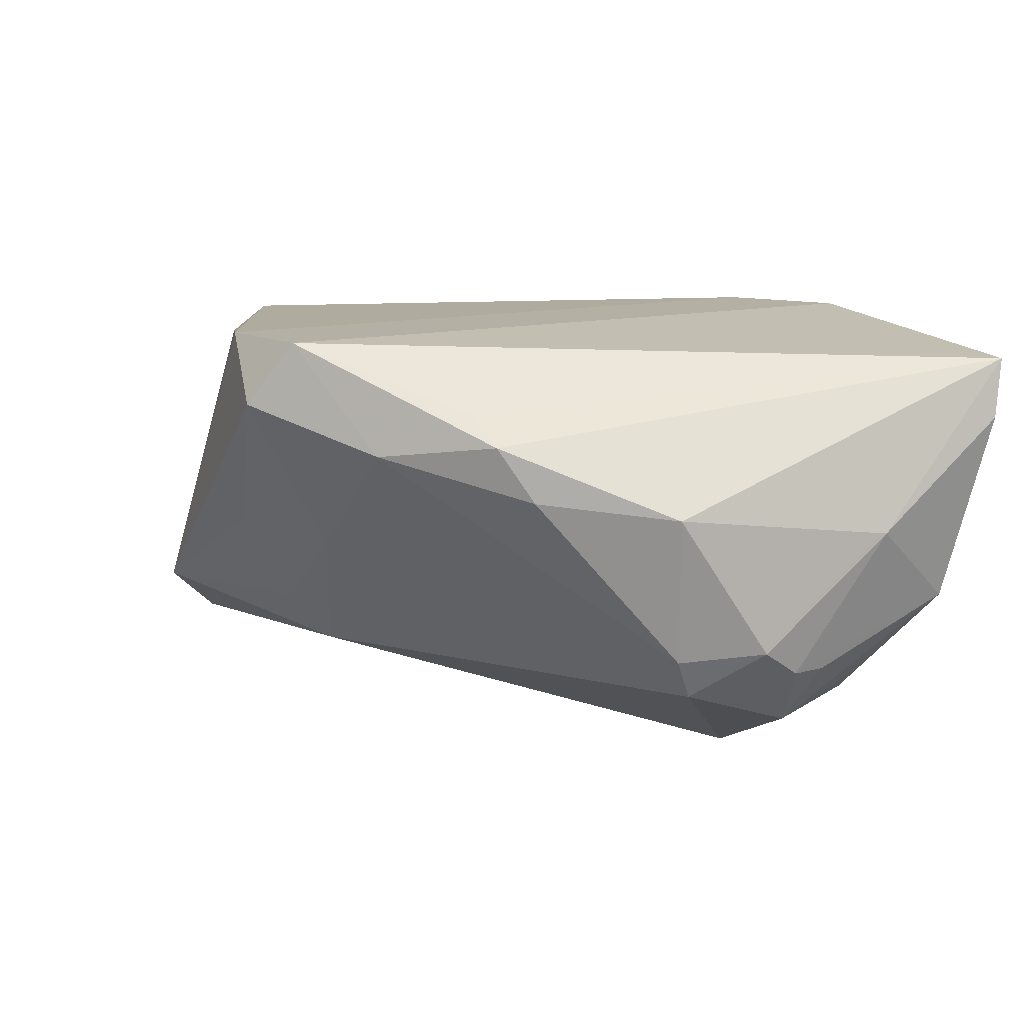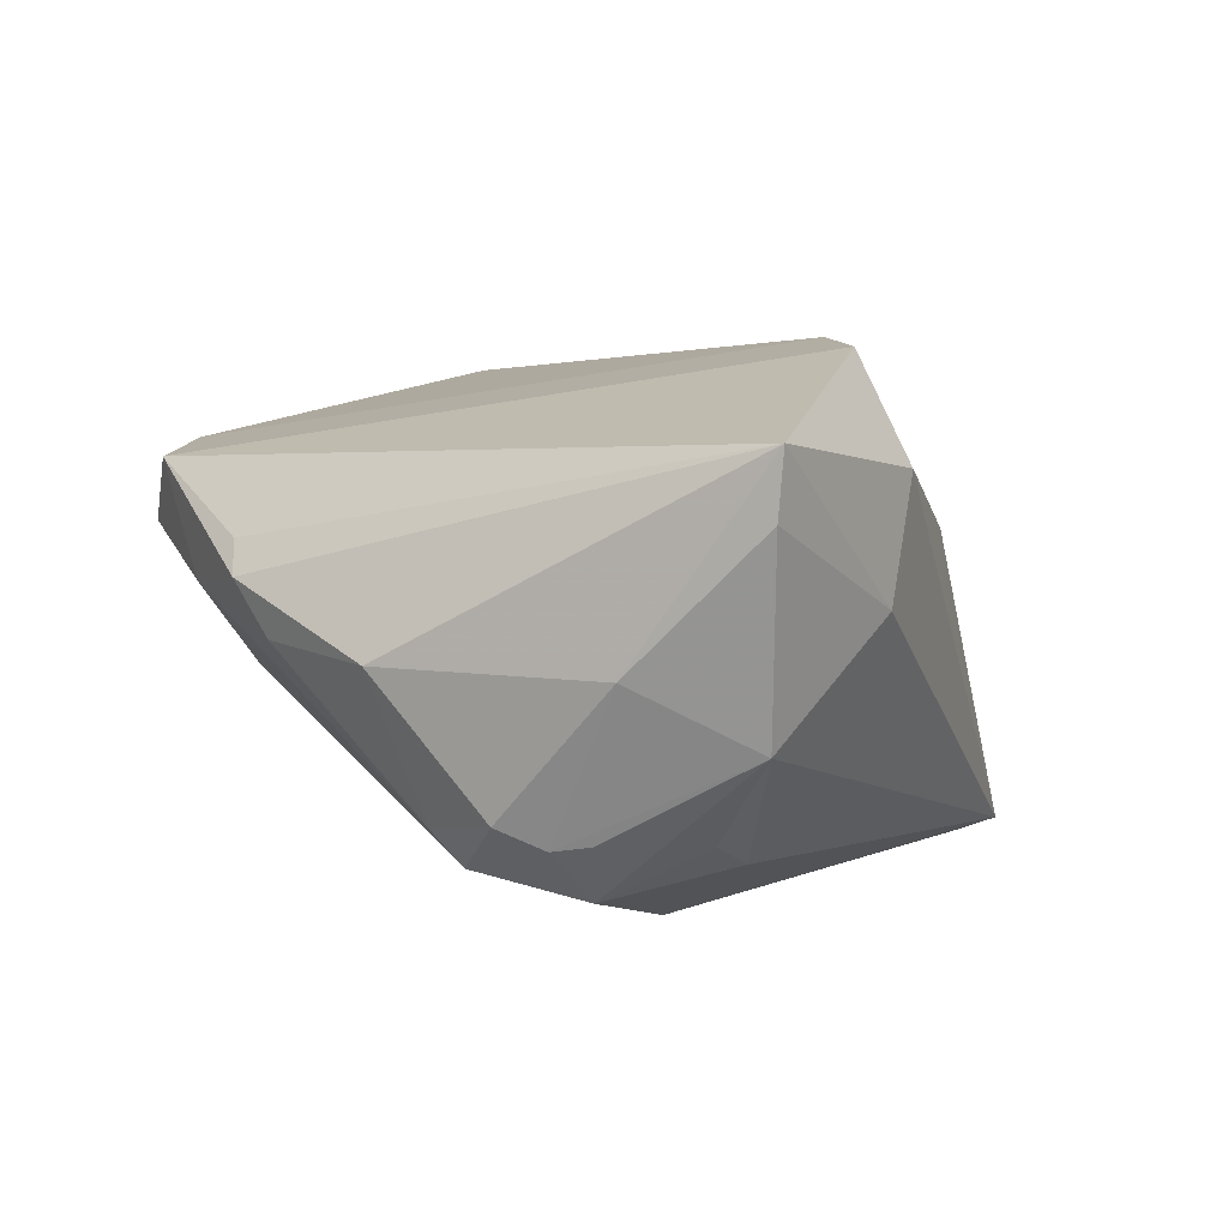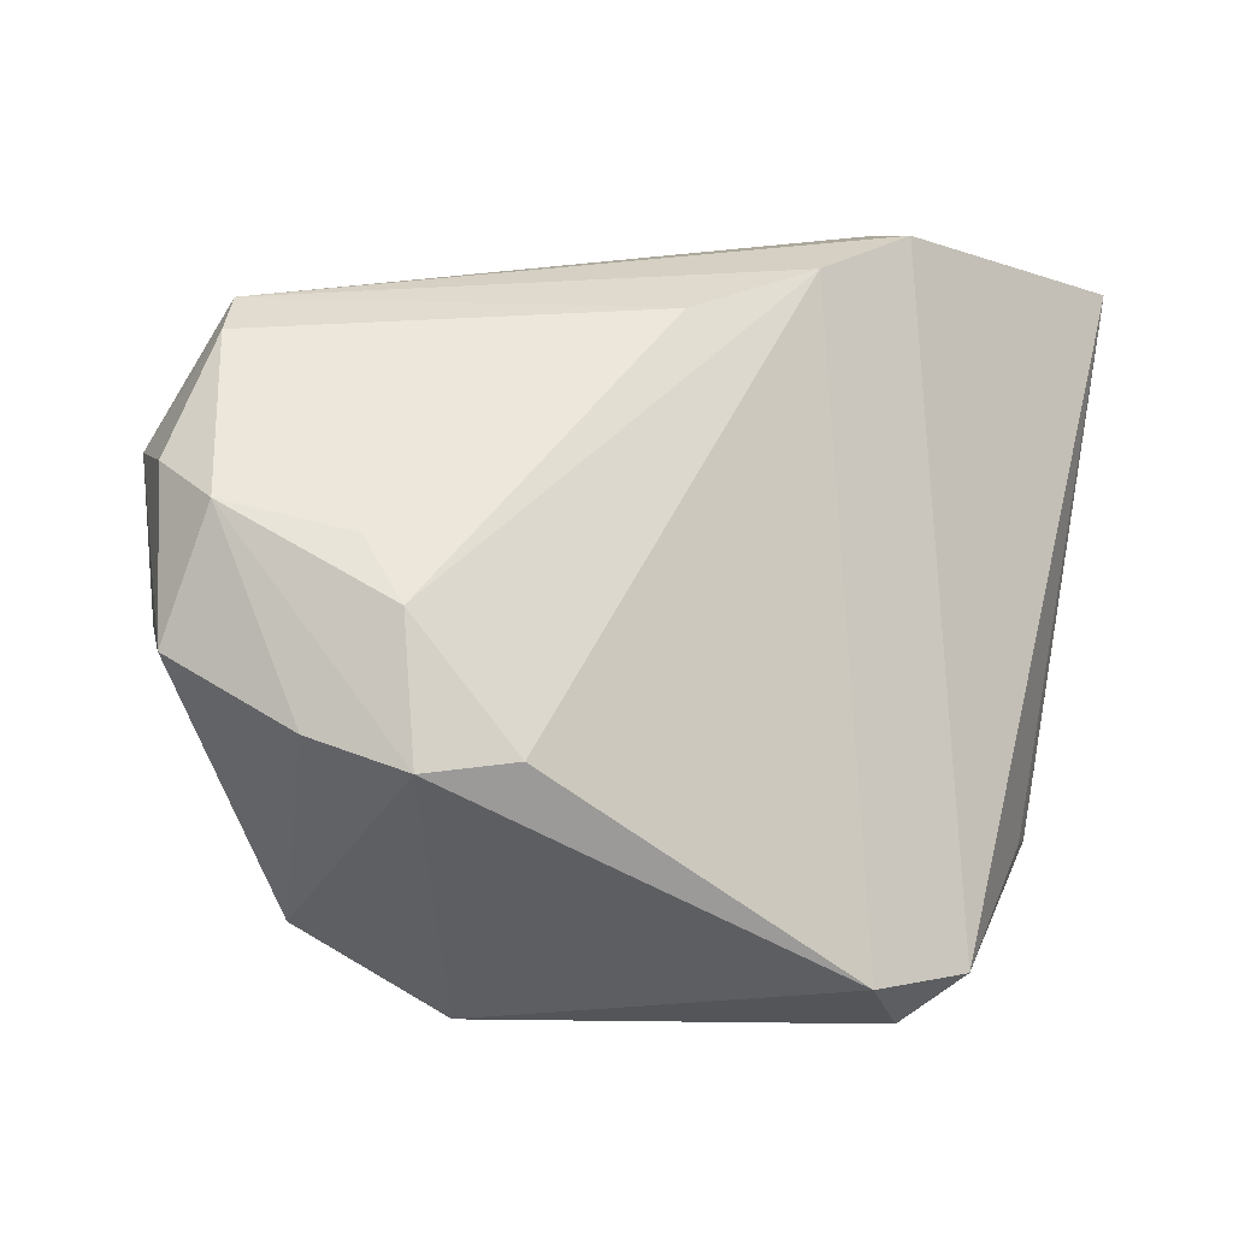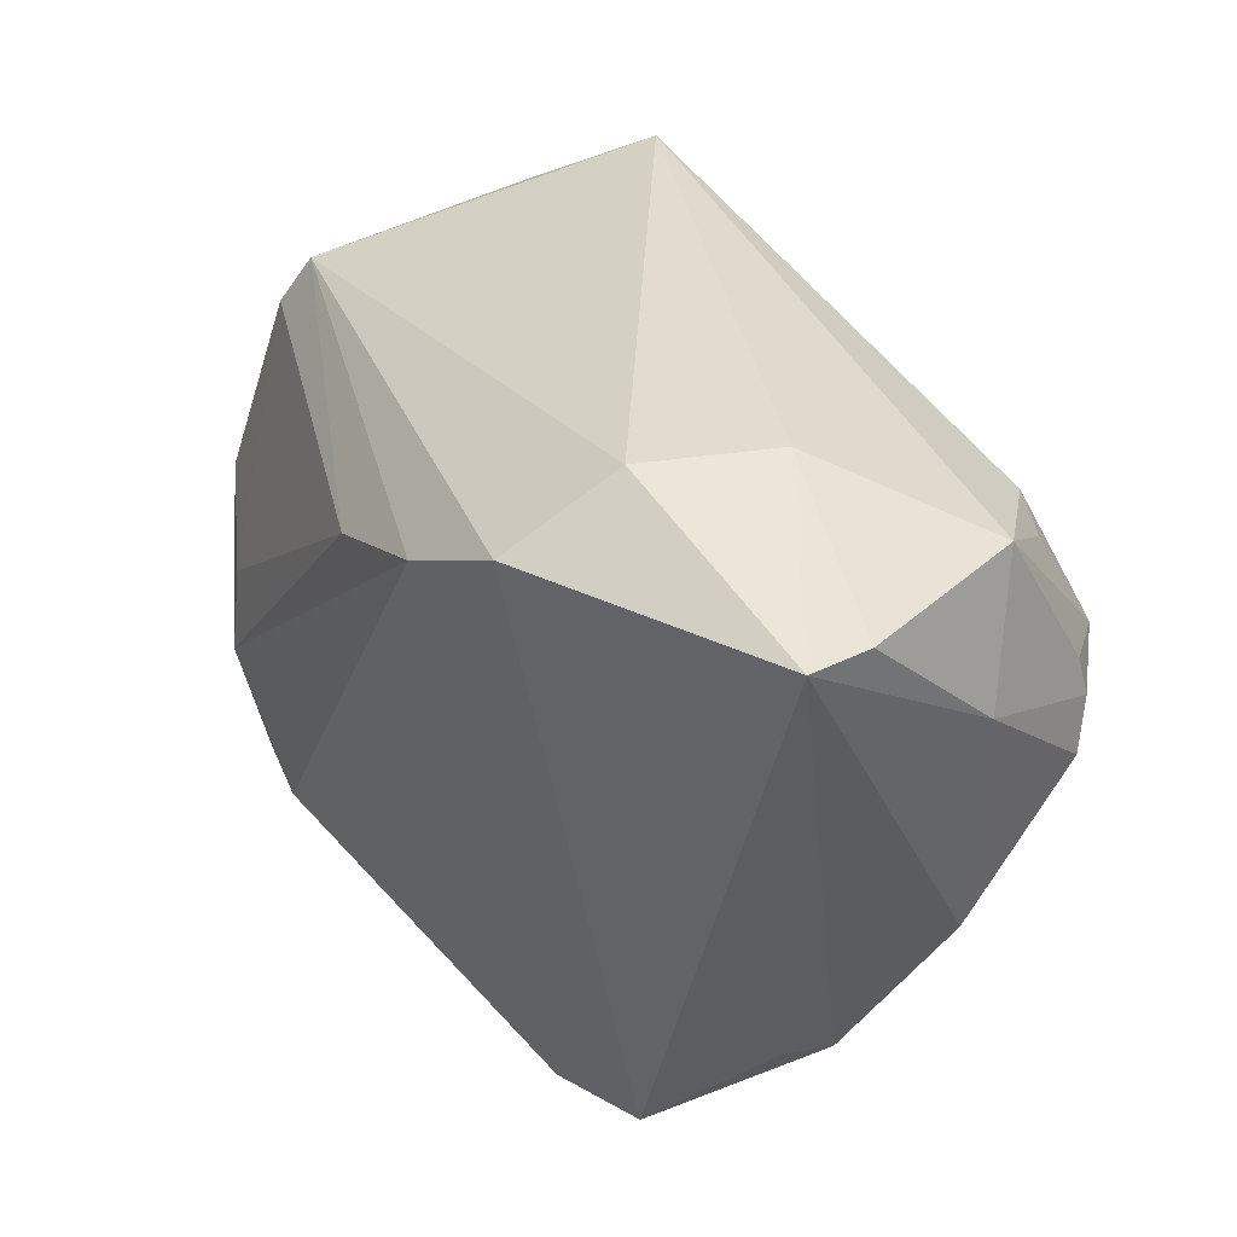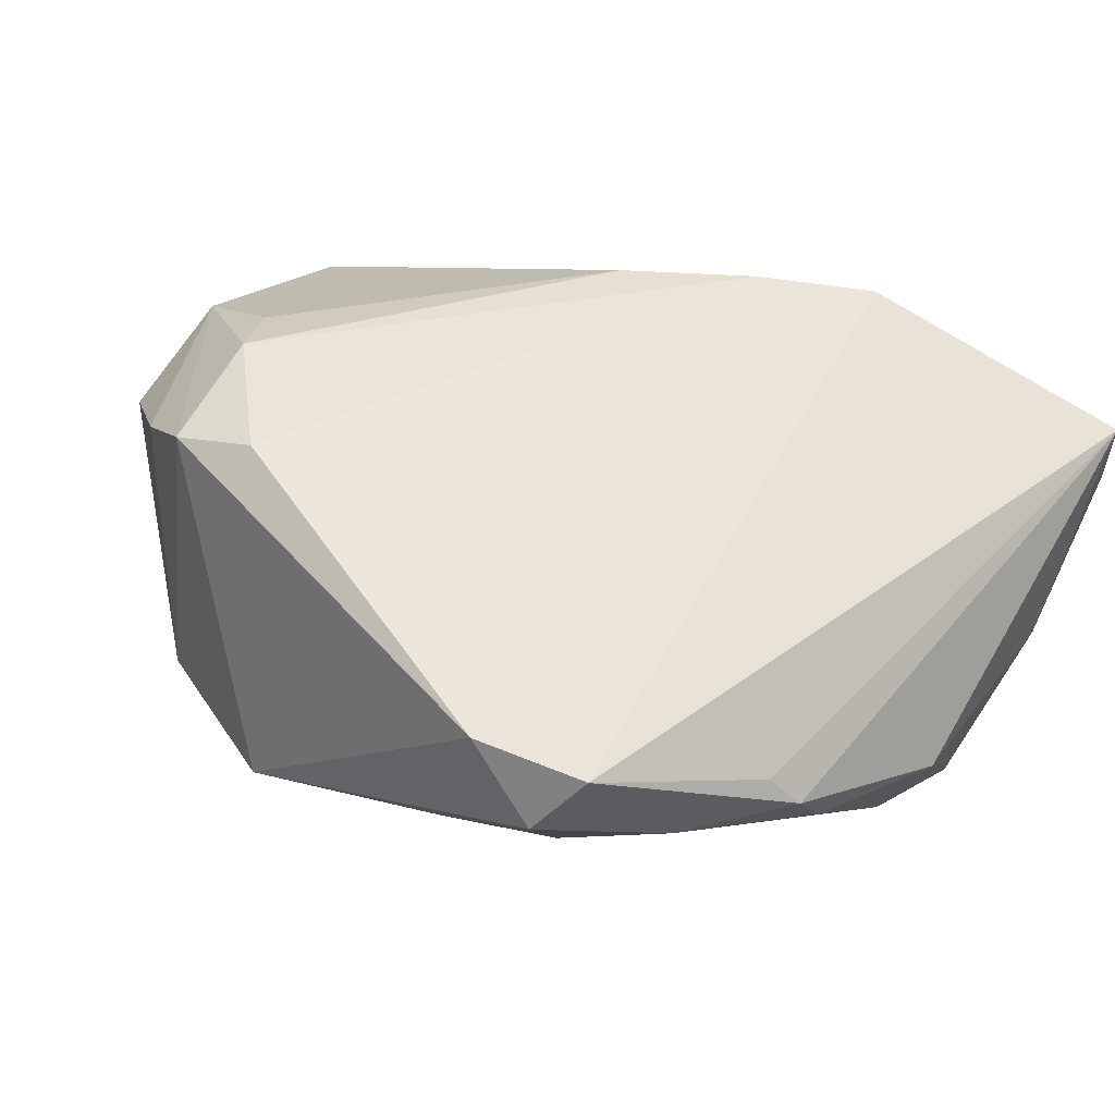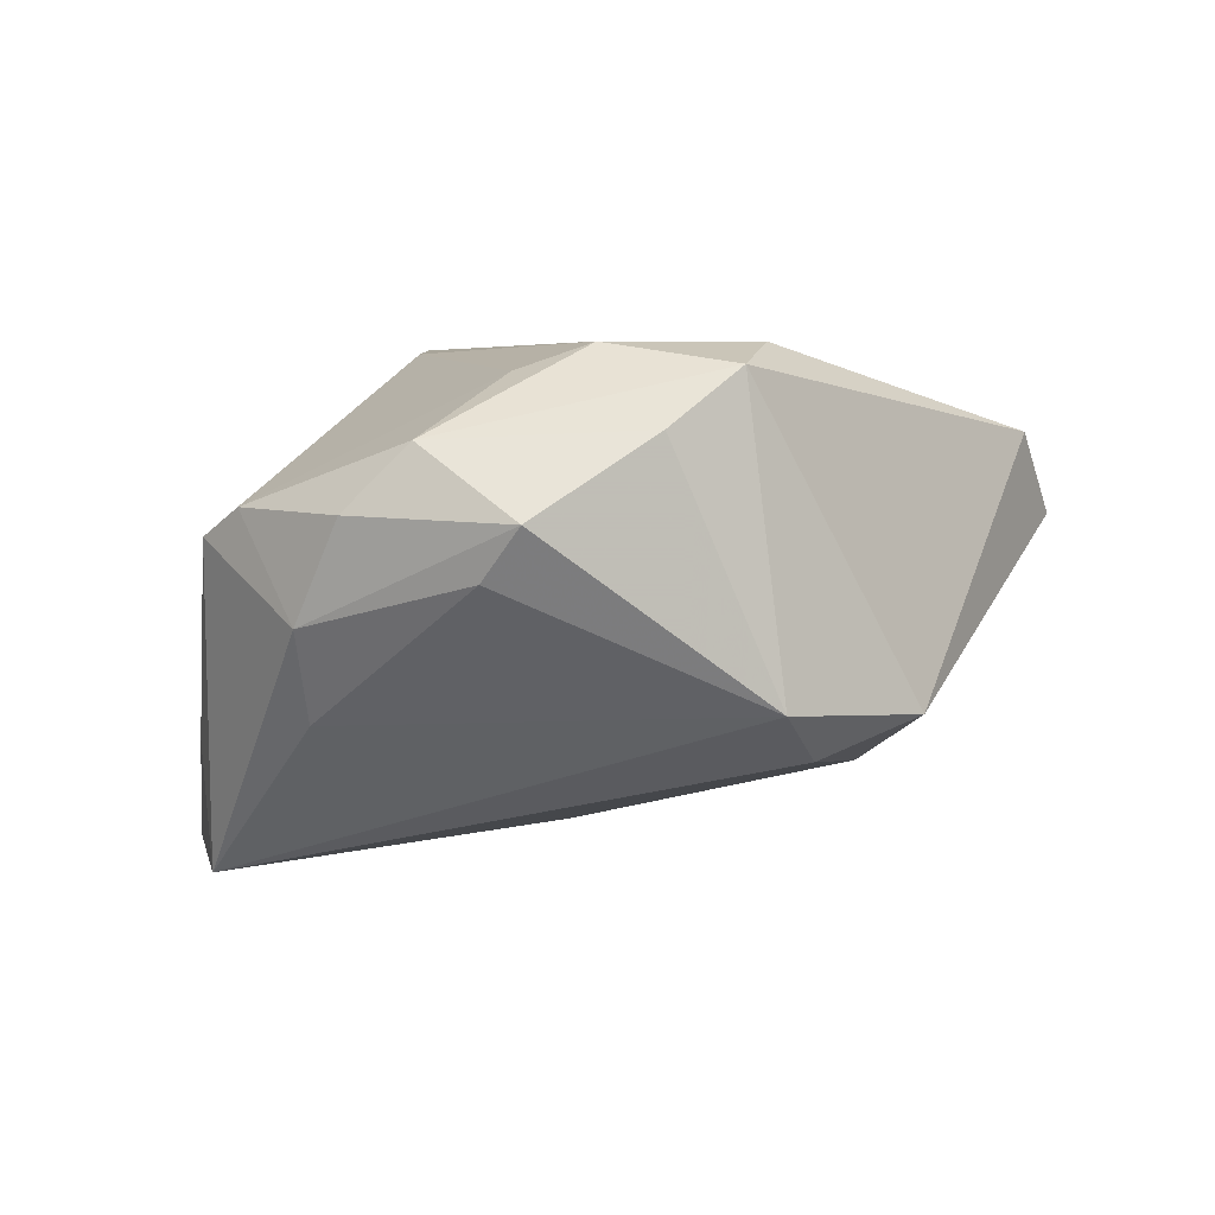
<metadata>
{"format":"obj","ext":"obj","renderer":"f3d","projection":"perspective","resolution":1024,"background":"white","views":[{"elev":-2.8,"azim":68.1,"up":"+Z"},{"elev":1.7,"azim":115.6,"up":"+Z"},{"elev":-22.1,"azim":-23.9,"up":"+Y"},{"elev":41.9,"azim":56.6,"up":"+Y"},{"elev":45.5,"azim":34.0,"up":"+Z"},{"elev":4.8,"azim":-63.9,"up":"+Z"}]}
</metadata>
<code>
v 0.02469 0.01561 -0.03258
v 0.02033 0.0351 0.02645
v 0.04585 -0.01934 -0.003578
v -0.05069 0.007463 -0.01102
v 0.03867 0.02776 -0.02332
v 0.004916 -0.03151 -0.01927
v 0.04778 0.01397 -0.02351
v 0.029 0.0423 -0.000291
v 0.005568 -0.03721 -0.01378
v 0.04538 -0.0006475 -0.02225
v -0.00758 0.0193 0.02784
v 0.02291 0.04234 0.01383
v -0.0409 0.02801 -0.01468
v 0.02951 -0.04399 0.01606
v 0.04542 -0.02398 0.002843
v -0.05377 -0.006779 0.0186
v 0.03544 -0.03525 0.002199
v 0.04218 -0.02592 0.006897
v 0.02057 -0.03698 -0.007614
v -0.05599 -0.02011 0.01062
v 0.04512 0.03611 -0.01381
v 0.05255 0.03967 0.008045
v 0.0246 -0.04824 0.008947
v -0.04157 0.0262 -0.02941
v -0.05729 -0.0003042 0.01118
v -0.03591 -0.03951 -0.009084
v 0.04279 0.001969 -0.02635
v -0.03975 0.02697 -0.02959
v 0.04857 0.01027 -0.0225
v -0.02789 -0.03934 -0.01475
v 0.007776 0.02702 0.02858
v 0.008967 -0.04438 -0.003639
v -0.03262 0.03393 -0.02705
v -0.03738 -0.01894 0.02848
v -0.0562 0.005785 -0.0004646
v 0.01666 -0.04775 0.01875
v -0.04081 -0.0109 0.02547
v -0.05516 -0.01501 0.004639
v -0.04985 0.02108 0.008143
v 0.05289 0.0405 0.01542
v 0.05289 0.0237 -0.006612
v 0.05289 -0.003856 -0.005633
v 0.04995 0.008813 -0.02115
v 0.04662 0.01819 -0.02294
v -0.04419 -0.02984 0.01967
v -0.05184 0.01529 0.01149
v -0.02506 -0.03263 0.02858
v 0.01819 -0.04586 0.002681
v -0.01718 -0.04751 -0.01052
v 0.04121 0.01571 -0.02925
v -0.03507 -0.0345 0.02613
v 0.03295 0.02862 -0.02559
f 39 2 12
f 21 8 22
f 22 41 21
f 27 19 6
f 30 1 6
f 6 1 27
f 27 1 50
f 39 12 33
f 33 12 8
f 33 8 21
f 8 12 40
f 40 22 8
f 40 12 2
f 41 22 40
f 31 2 39
f 15 3 42
f 42 40 15
f 41 40 42
f 17 23 19
f 17 3 15
f 52 50 1
f 52 33 21
f 1 33 52
f 21 41 7
f 24 1 30
f 14 40 2
f 14 17 15
f 23 17 14
f 26 24 30
f 37 46 16
f 11 46 37
f 39 46 11
f 11 31 39
f 10 42 3
f 3 17 10
f 10 19 27
f 10 17 19
f 9 6 19
f 19 32 9
f 19 23 48
f 48 32 19
f 23 32 48
f 21 50 5
f 5 52 21
f 50 52 5
f 44 50 21
f 21 7 44
f 44 7 50
f 27 50 29
f 50 7 29
f 28 33 1
f 1 24 28
f 28 24 33
f 39 33 13
f 13 24 39
f 33 24 13
f 35 46 39
f 39 24 35
f 15 40 18
f 18 14 15
f 40 14 18
f 2 31 36
f 36 14 2
f 36 31 47
f 47 51 36
f 23 14 36
f 20 26 45
f 45 26 51
f 45 16 20
f 51 16 45
f 49 26 30
f 49 32 23
f 23 36 49
f 49 9 32
f 51 26 49
f 49 36 51
f 30 6 49
f 6 9 49
f 37 16 34
f 34 16 51
f 34 51 47
f 34 11 37
f 47 31 34
f 31 11 34
f 42 10 43
f 41 42 43
f 43 10 27
f 27 29 43
f 43 7 41
f 43 29 7
f 25 16 46
f 46 35 25
f 20 16 25
f 25 35 20
f 38 26 20
f 20 35 38
f 4 35 24
f 4 38 35
f 24 26 4
f 26 38 4

</code>
